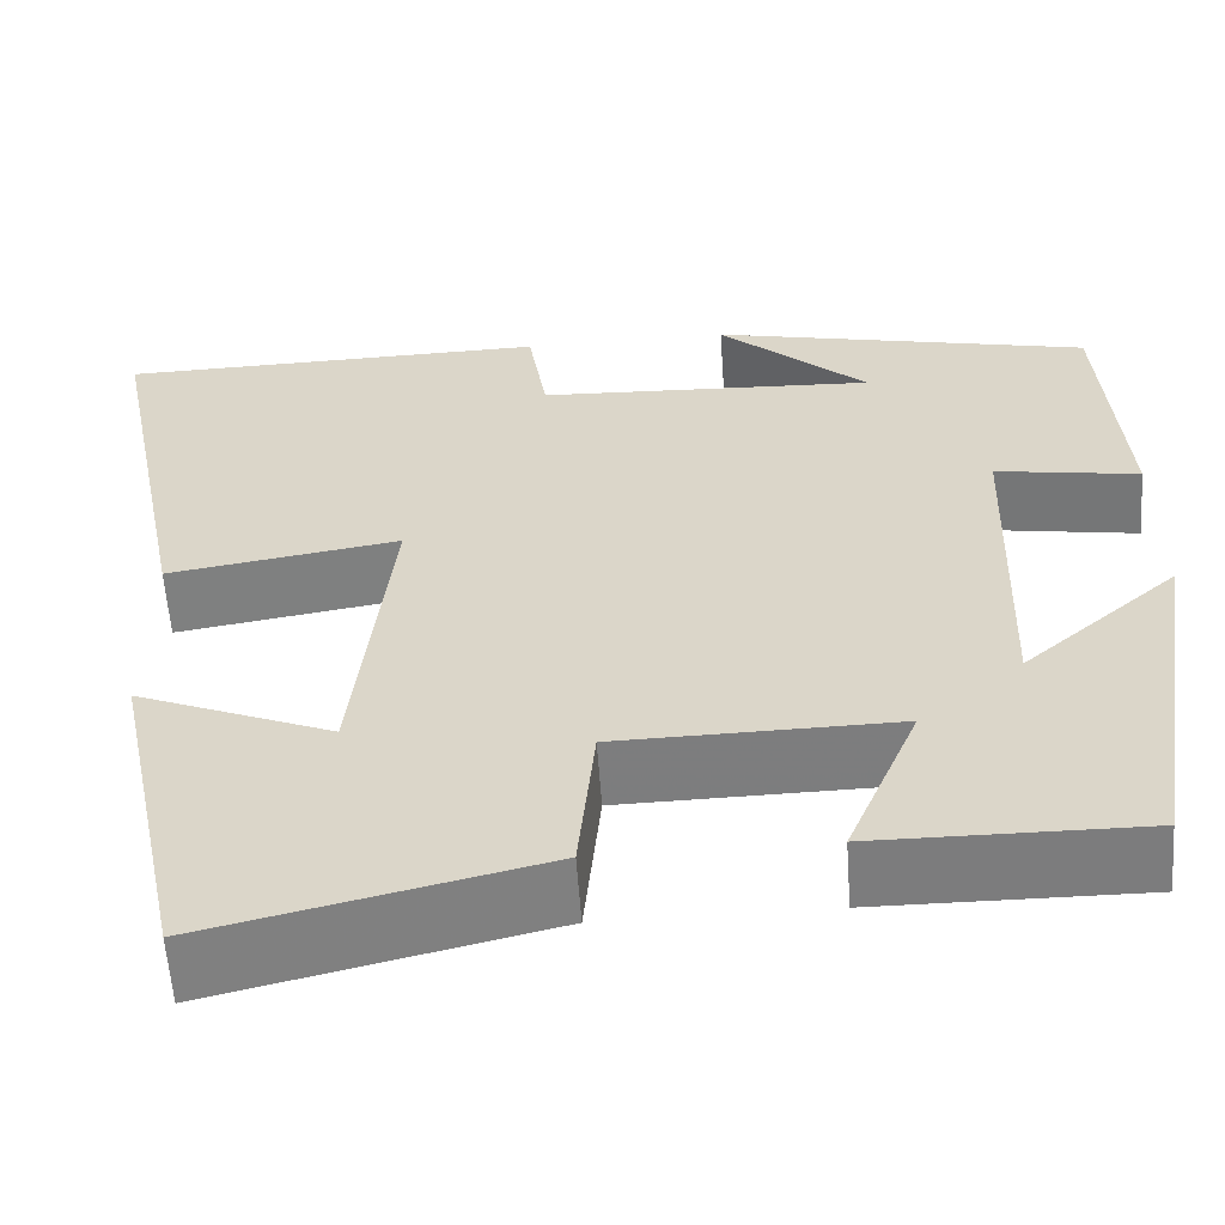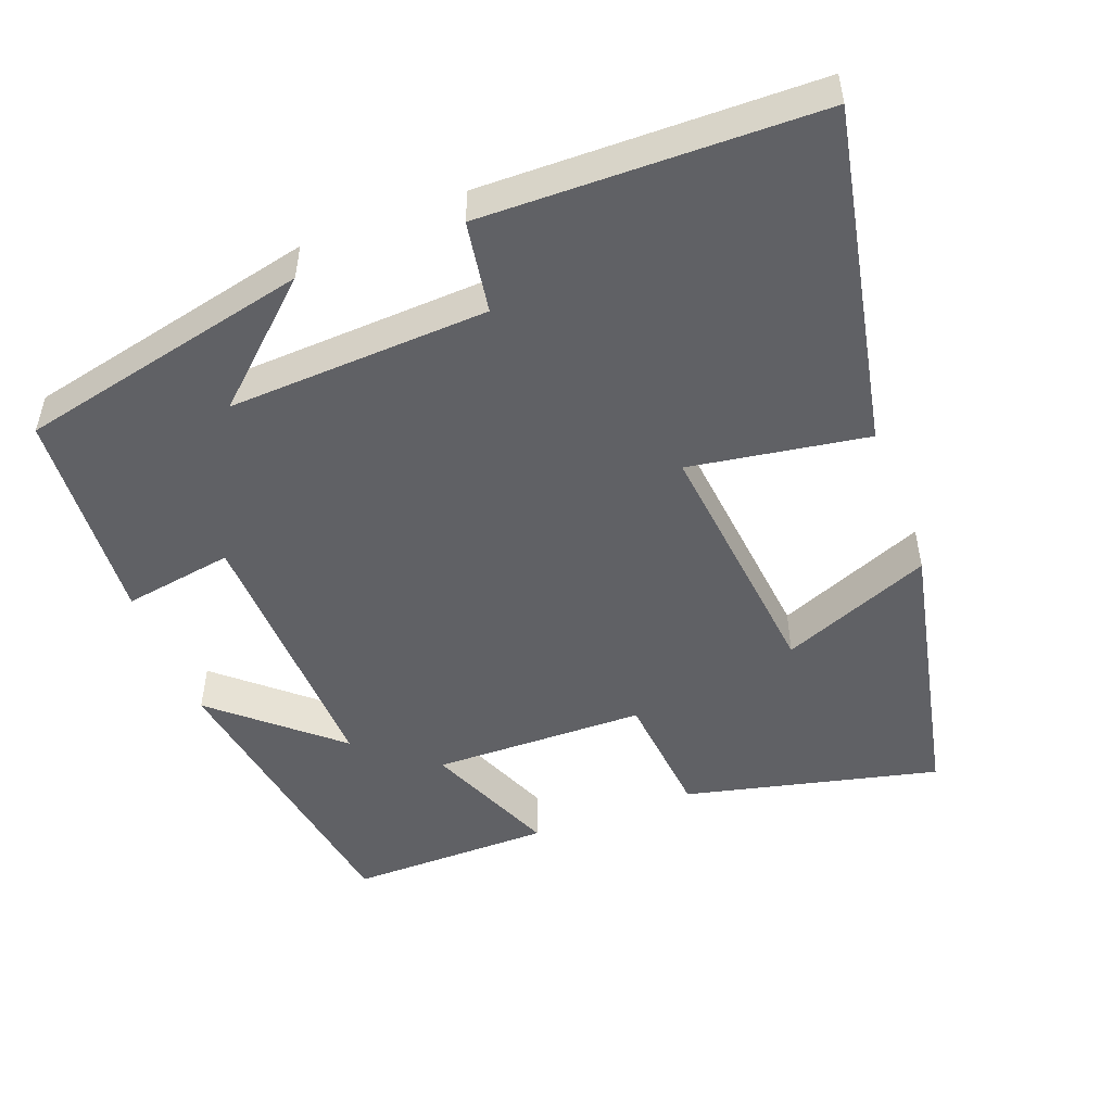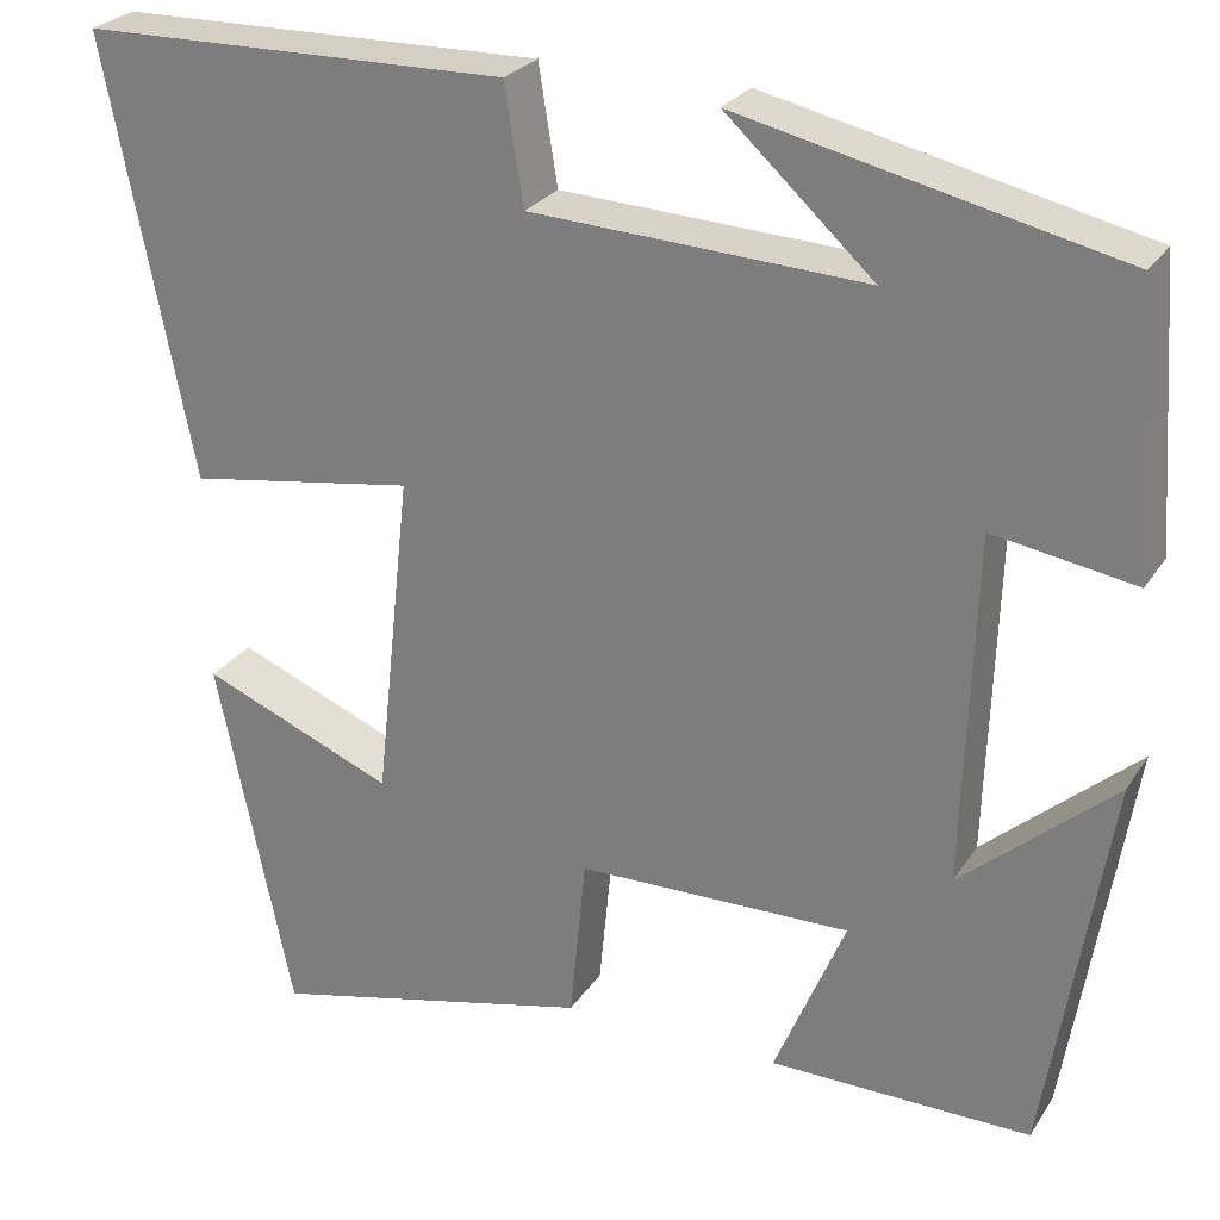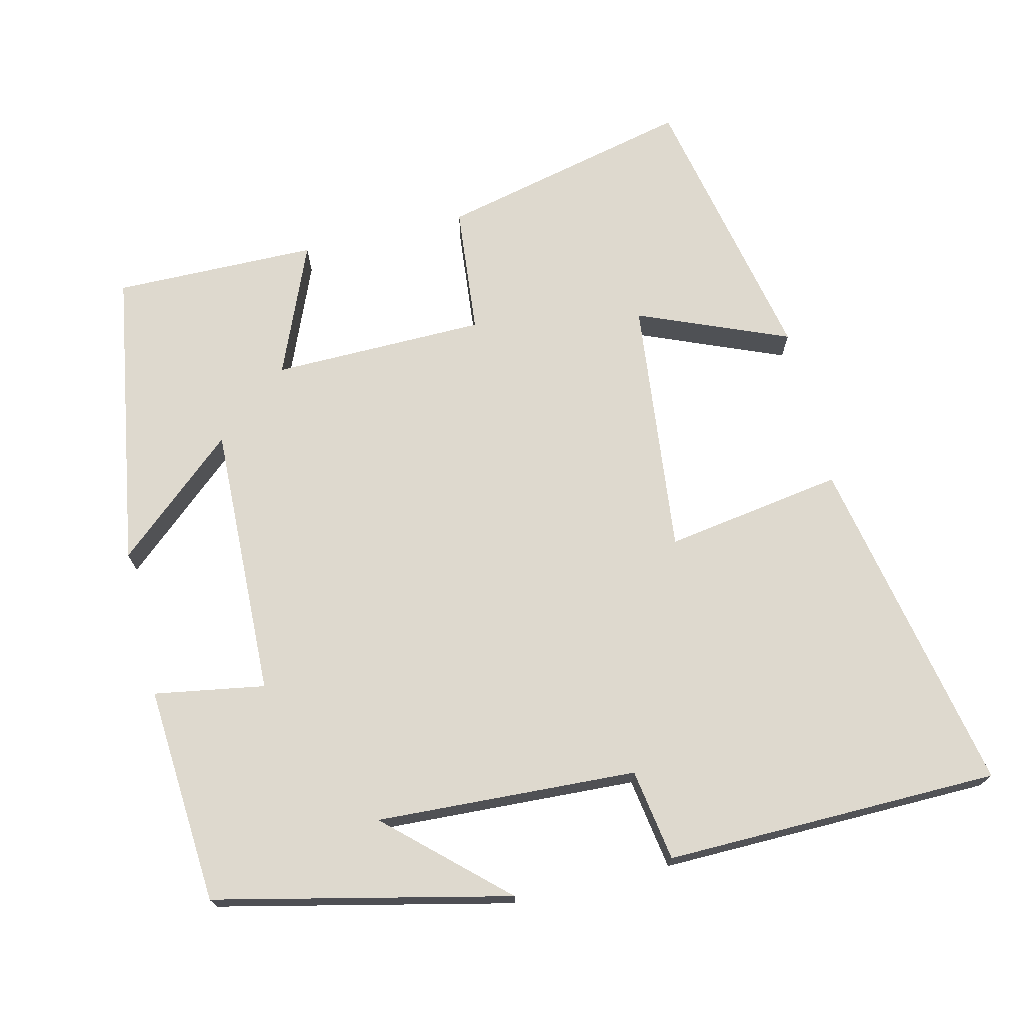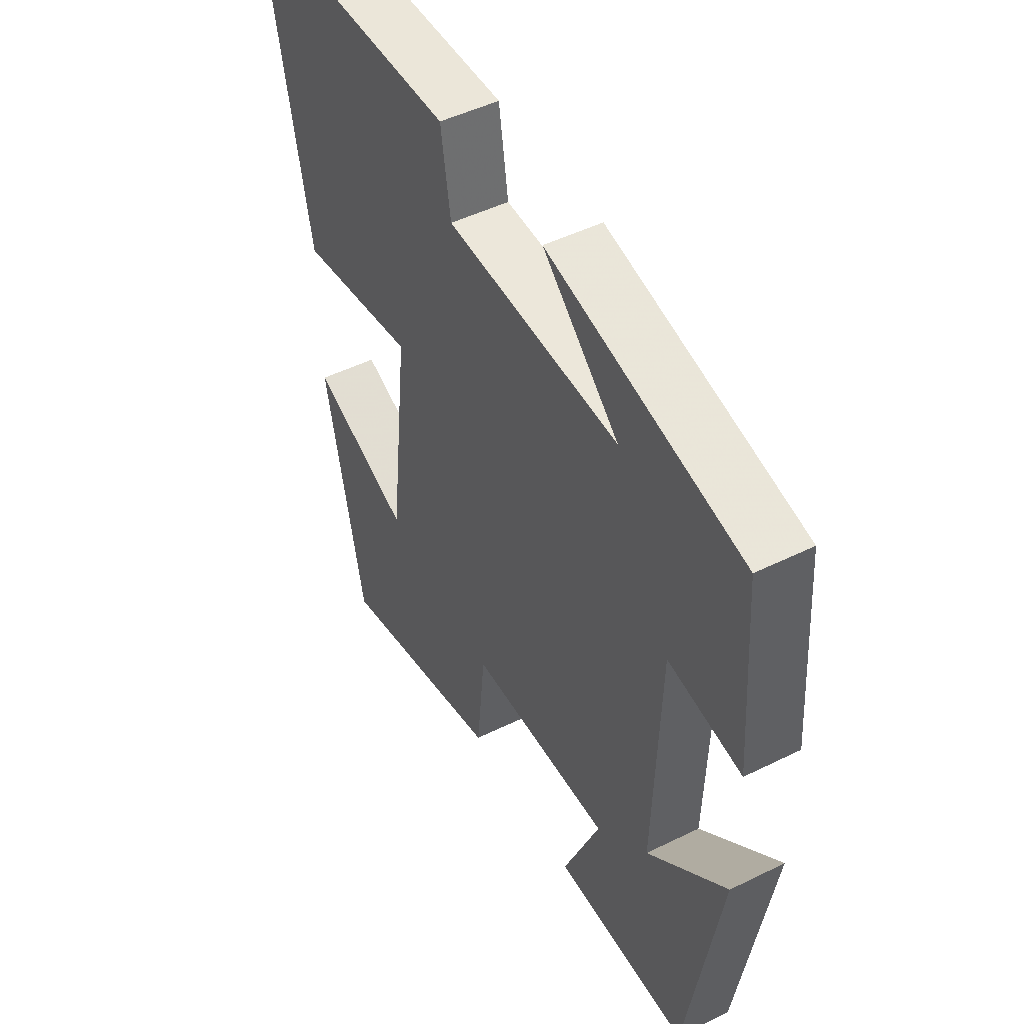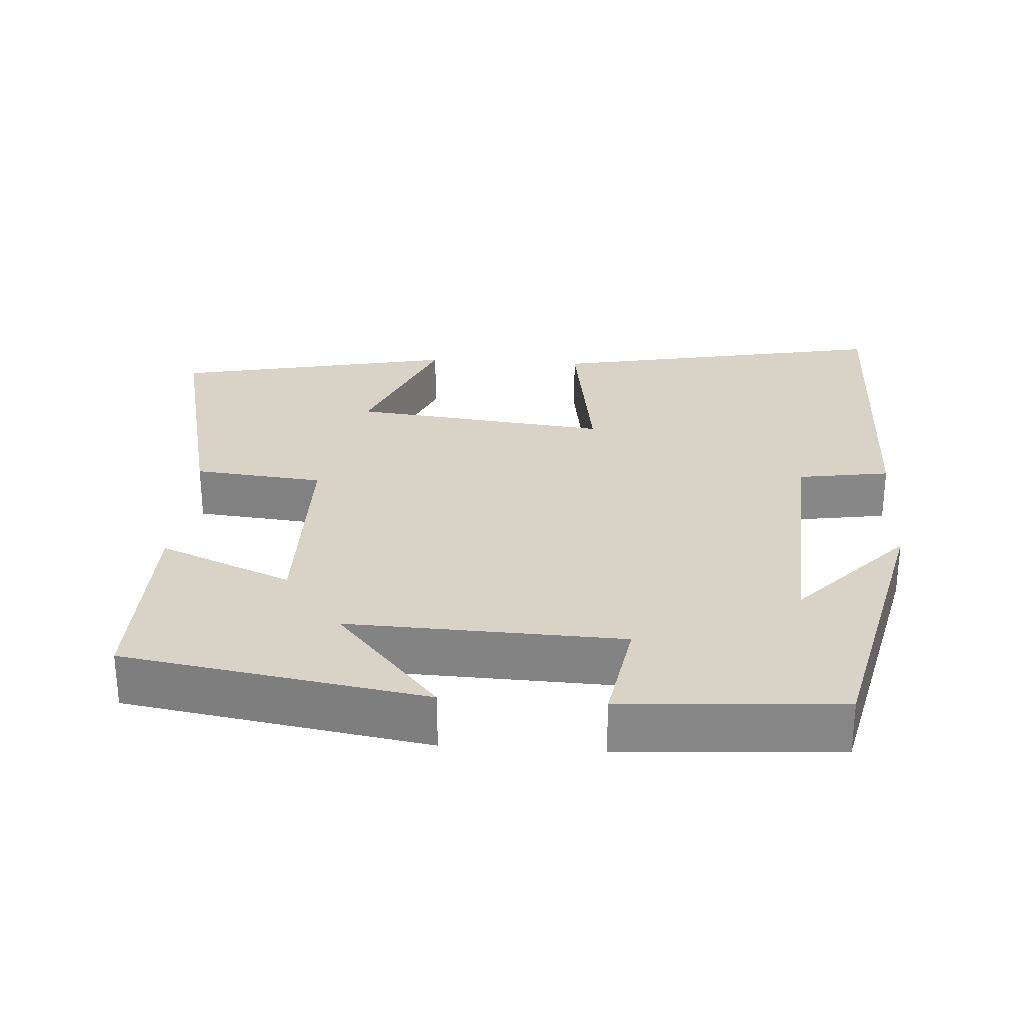
<metadata>
{"format":"obj","ext":"obj","renderer":"f3d","projection":"perspective","resolution":1024,"background":"white","views":[{"elev":-58.9,"azim":-176.0,"up":"+Z"},{"elev":-49.7,"azim":20.7,"up":"+Y"},{"elev":26.1,"azim":-154.2,"up":"+Z"},{"elev":71.6,"azim":-13.5,"up":"+Y"},{"elev":48.3,"azim":-118.9,"up":"+Z"},{"elev":28.0,"azim":-86.0,"up":"+Y"}]}
</metadata>
<code>
v 0.592 0.07 0.493
v 0.5 0.07 0.03
v 0.258 0.07 0.068
v 0.296 0.07 -0.282
v 0.5 0.07 -0.198
v 0.42 0.07 -0.581
v 0.075 0.07 -0.5
v 0.058 0.07 -0.324
v -0.232 0.07 -0.32
v -0.157 0.07 -0.5
v -0.434 0.07 -0.503
v -0.5 0.07 -0.093
v -0.338 0.07 -0.234
v -0.35 0.07 0.138
v -0.5 0.07 0.113
v -0.479 0.07 0.409
v -0.08 0.07 0.5
v -0.236 0.07 0.357
v 0.118 0.07 0.375
v 0.138 0.07 0.5
v 0.592 0 0.493
v 0.5 0 0.03
v 0.258 0 0.068
v 0.296 0 -0.282
v 0.5 0 -0.198
v 0.42 0 -0.581
v 0.075 0 -0.5
v 0.058 0 -0.324
v -0.232 0 -0.32
v -0.157 0 -0.5
v -0.434 0 -0.503
v -0.5 0 -0.093
v -0.338 0 -0.234
v -0.35 0 0.138
v -0.5 0 0.113
v -0.479 0 0.409
v -0.08 0 0.5
v -0.236 0 0.357
v 0.118 0 0.375
v 0.138 0 0.5
f 19 20 1 2
f 18 19 2 3
f 16 17 18
f 14 15 16 18
f 13 14 18 3
f 10 11 12 13
f 9 10 13
f 8 9 13 3
f 7 8 3 4
f 4 5 6 7
f 22 21 40 39
f 23 22 39 38
f 38 37 36
f 38 36 35 34
f 23 38 34 33
f 33 32 31 30
f 33 30 29
f 23 33 29 28
f 24 23 28 27
f 27 26 25 24
f 1 21 22 2
f 2 22 23 3
f 3 23 24 4
f 4 24 25 5
f 5 25 26 6
f 6 26 27 7
f 7 27 28 8
f 8 28 29 9
f 9 29 30 10
f 10 30 31 11
f 11 31 32 12
f 12 32 33 13
f 13 33 34 14
f 14 34 35 15
f 15 35 36 16
f 16 36 37 17
f 17 37 38 18
f 18 38 39 19
f 19 39 40 20
f 20 40 21 1

</code>
